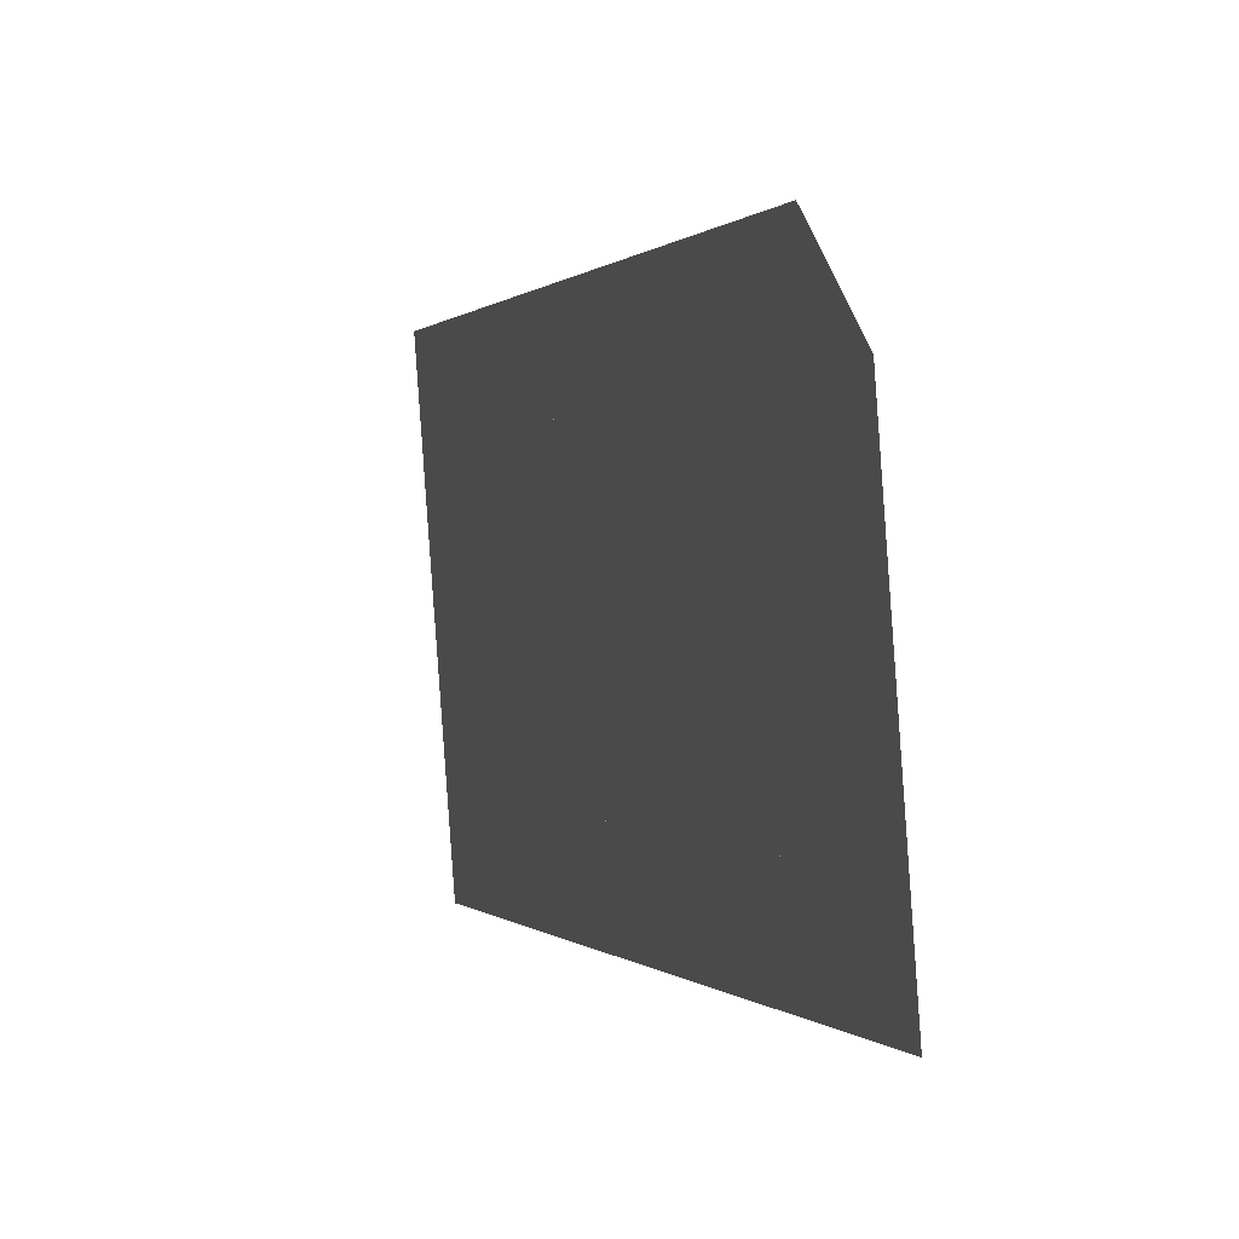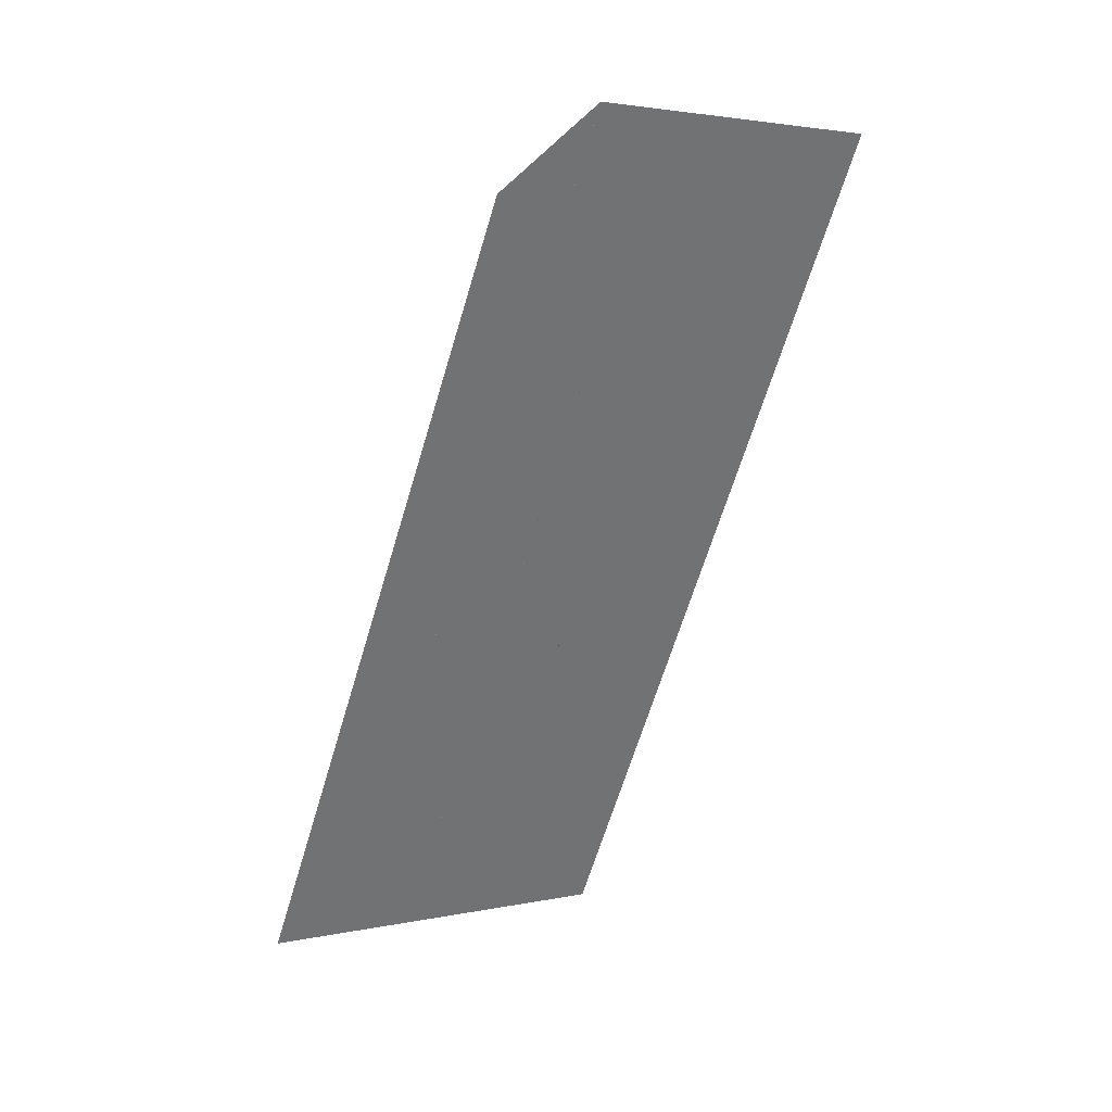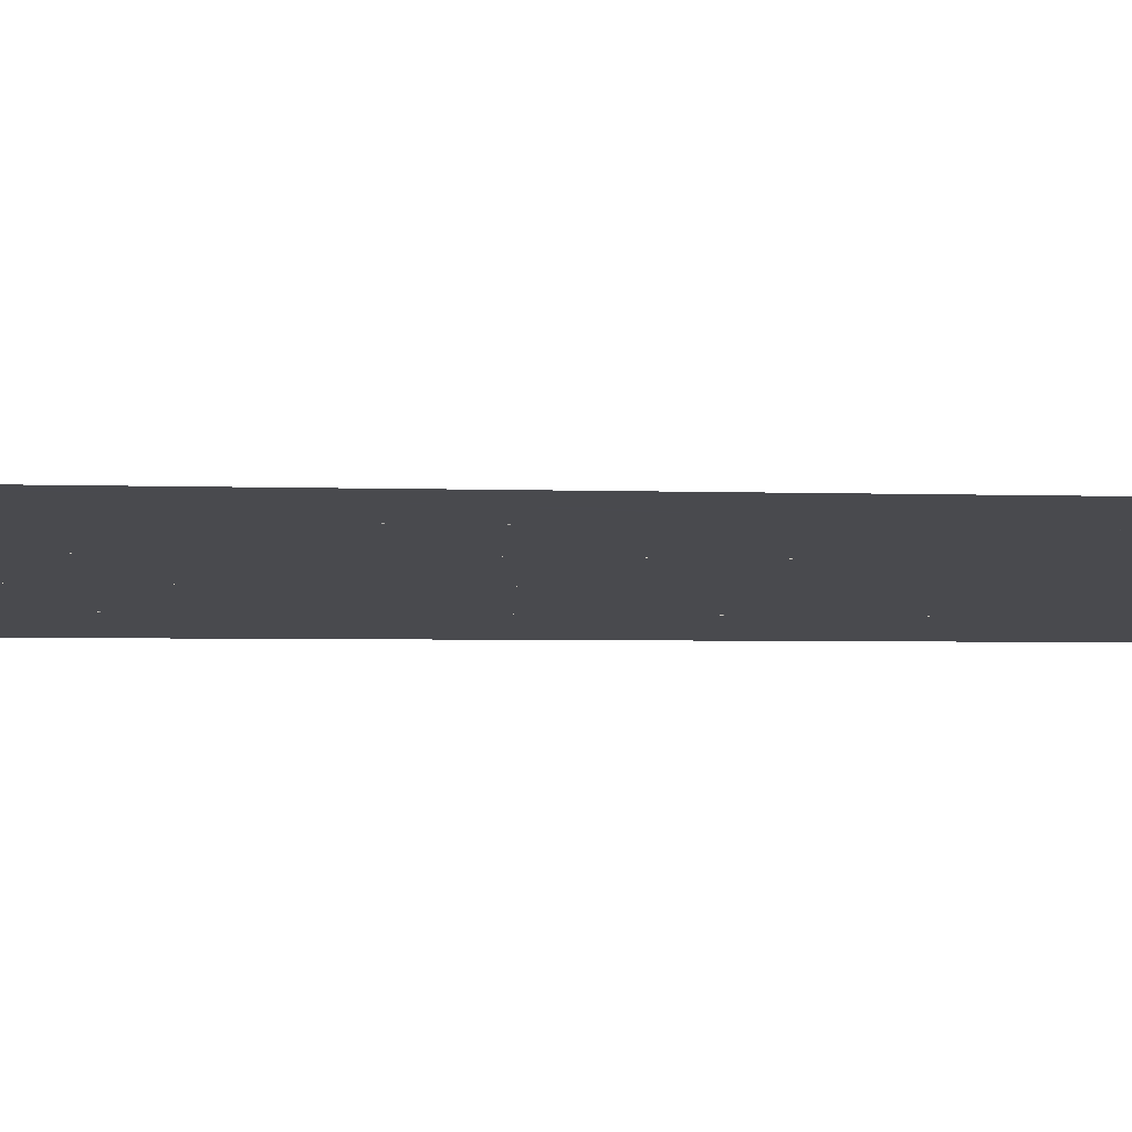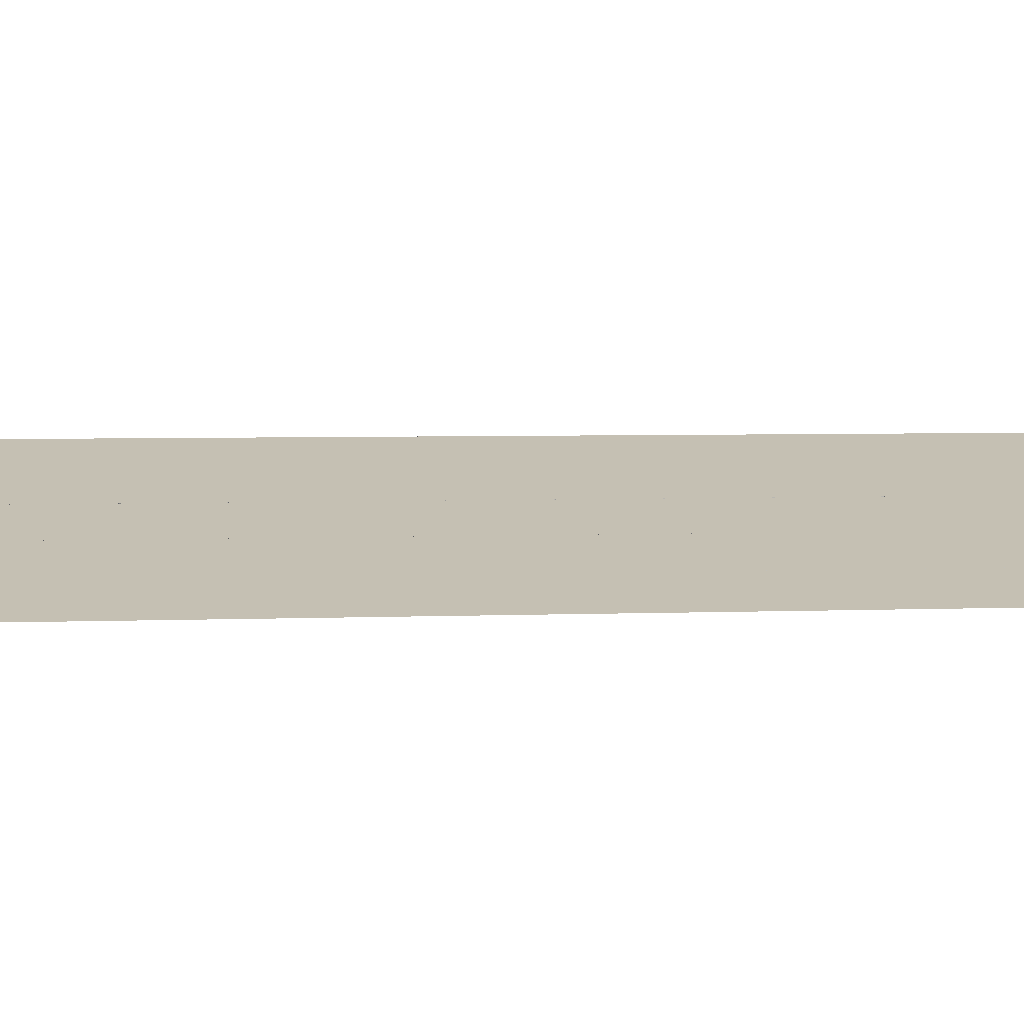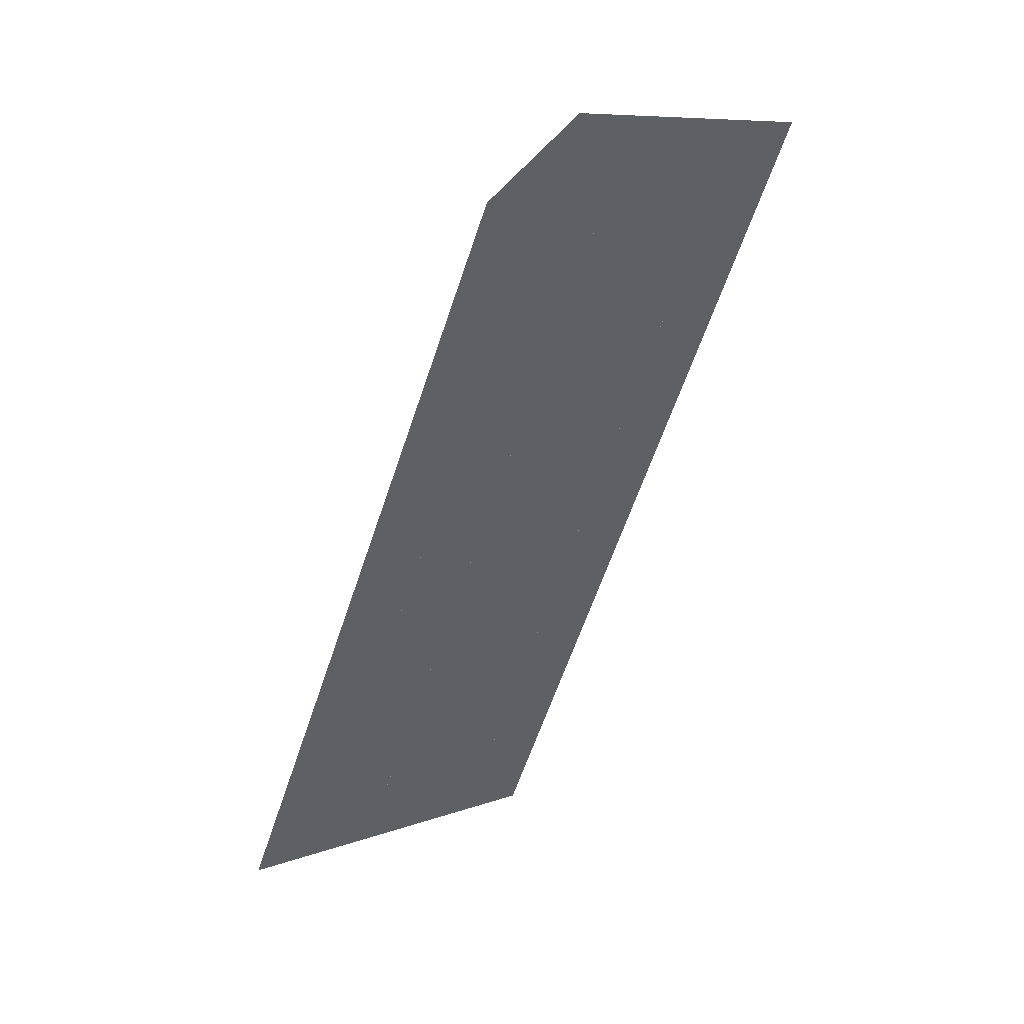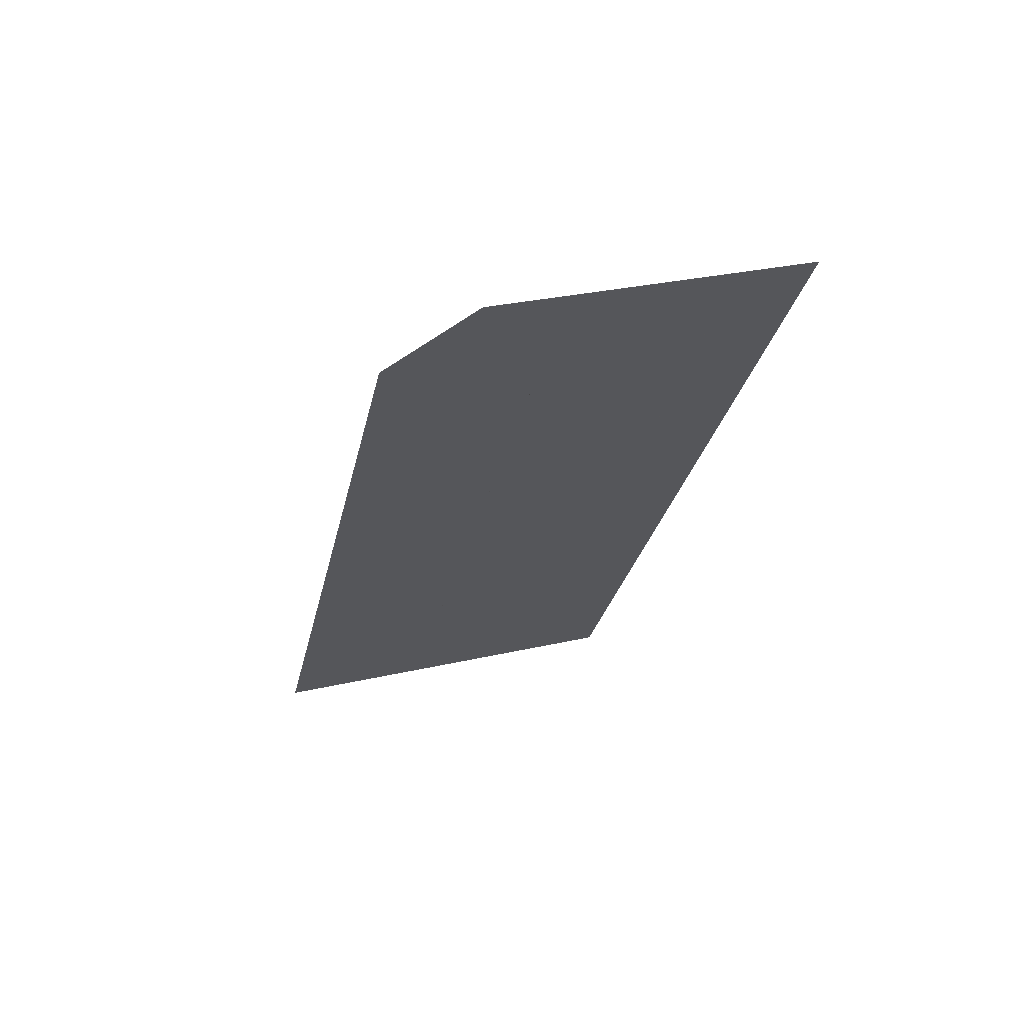
<metadata>
{"format":"obj","ext":"obj","renderer":"f3d","projection":"perspective","resolution":1024,"background":"white","views":[{"elev":-7.8,"azim":-37.2,"up":"+Y"},{"elev":10.9,"azim":-117.9,"up":"+Z"},{"elev":70.2,"azim":-113.6,"up":"+Y"},{"elev":-65.9,"azim":65.9,"up":"+Y"},{"elev":16.0,"azim":-125.1,"up":"+Z"},{"elev":44.6,"azim":-99.4,"up":"+Z"}]}
</metadata>
<code>
v -295.8 47.79 186.2
v -295.9 47.72 186.6
v -296.1 47.66 187.1
v -296.3 47.59 187.6
v -296.5 47.53 188
v -296.7 47.46 188.5
v -296.8 47.4 188.9
v -297 47.33 189.4
v -297.2 47.27 189.8
v -297.4 47.21 190.3
v -297.5 47.14 190.7
v -295.8 48.2 186.2
v -296 48.14 186.7
v -296.2 48.08 187.1
v -296.4 48.01 187.6
v -296.5 47.95 188
v -296.7 47.88 188.5
v -296.9 47.82 189
v -297.1 47.75 189.4
v -297.2 47.69 189.9
v -297.4 47.62 190.3
v -297.6 47.56 190.8
v -295.9 48.62 186.3
v -296.1 48.56 186.7
v -296.2 48.49 187.2
v -296.4 48.43 187.6
v -296.6 48.36 188.1
v -296.8 48.3 188.5
v -297 48.23 189
v -297.1 48.17 189.4
v -297.3 48.1 189.9
v -297.5 48.04 190.4
v -297.7 47.97 190.8
v -296 49.04 186.3
v -296.1 48.97 186.8
v -296.3 48.91 187.2
v -296.5 48.84 187.7
v -296.7 48.78 188.1
v -296.8 48.71 188.6
v -297 48.65 189
v -297.2 48.59 189.5
v -297.4 48.52 189.9
v -297.5 48.46 190.4
v -297.7 48.39 190.8
v -296 49.45 186.3
v -296.2 49.39 186.8
v -296.4 49.33 187.2
v -296.6 49.26 187.7
v -296.7 49.2 188.1
v -296.9 49.13 188.6
v -297.1 49.07 189.1
v -297.3 49 189.5
v -297.4 48.94 190
v -297.6 48.87 190.4
v -297.8 48.81 190.9
v -296.1 49.87 186.4
v -296.3 49.81 186.8
v -296.4 49.74 187.3
v -296.6 49.68 187.7
v -296.8 49.61 188.2
v -297 49.55 188.6
v -297.1 49.48 189.1
v -297.3 49.42 189.5
v -297.5 49.35 190
v -297.7 49.29 190.5
v -297.9 49.22 190.9
f 2 13 1
f 1 13 1
f 1 1 13
f 13 1 12
f 13 12 2
f 2 12 3
f 2 3 13
f 13 3 3
f 13 3 14
f 14 3 13
f 14 13 15
f 15 13 14
f 15 14 4
f 4 14 3
f 4 3 4
f 4 3 14
f 4 14 16
f 16 14 15
f 16 15 5
f 5 15 4
f 5 4 5
f 5 4 15
f 5 15 5
f 5 15 6
f 5 6 16
f 16 6 6
f 16 6 17
f 17 6 16
f 17 16 7
f 7 16 18
f 7 18 6
f 6 18 6
f 6 6 18
f 18 6 17
f 18 17 7
f 7 17 8
f 7 8 18
f 18 8 8
f 18 8 19
f 19 8 18
f 19 18 8
f 8 18 9
f 8 9 19
f 19 9 9
f 19 9 20
f 20 9 19
f 20 19 10
f 10 19 21
f 10 21 9
f 9 21 9
f 9 9 21
f 21 9 20
f 21 20 11
f 11 20 22
f 11 22 10
f 10 22 10
f 10 10 22
f 22 10 21
f 22 21 12
f 12 21 13
f 12 13 23
f 23 13 13
f 23 13 24
f 24 13 23
f 24 23 25
f 25 23 24
f 25 24 14
f 14 24 13
f 14 13 14
f 14 13 24
f 14 24 14
f 14 24 15
f 14 15 25
f 25 15 15
f 25 15 26
f 26 15 25
f 26 25 16
f 16 25 27
f 16 27 15
f 15 27 15
f 15 15 27
f 27 15 26
f 27 26 28
f 28 26 27
f 28 27 17
f 17 27 16
f 17 16 17
f 17 16 27
f 17 27 17
f 17 27 18
f 17 18 28
f 28 18 18
f 28 18 29
f 29 18 28
f 29 28 18
f 18 28 19
f 18 19 29
f 29 19 19
f 29 19 30
f 30 19 29
f 30 29 20
f 20 29 31
f 20 31 19
f 19 31 19
f 19 19 31
f 31 19 30
f 31 30 21
f 21 30 32
f 21 32 20
f 20 32 20
f 20 20 32
f 32 20 31
f 32 31 21
f 21 31 22
f 21 22 32
f 32 22 22
f 32 22 33
f 33 22 32
f 33 32 23
f 23 32 24
f 23 24 34
f 34 24 24
f 34 24 35
f 35 24 34
f 35 34 24
f 24 34 25
f 24 25 35
f 35 25 25
f 35 25 36
f 36 25 35
f 36 35 37
f 37 35 36
f 37 36 26
f 26 36 25
f 26 25 26
f 26 25 36
f 26 36 38
f 38 36 37
f 38 37 27
f 27 37 26
f 27 26 27
f 27 26 37
f 27 37 27
f 27 37 28
f 27 28 38
f 38 28 28
f 38 28 39
f 39 28 38
f 39 38 40
f 40 38 39
f 40 39 29
f 29 39 28
f 29 28 29
f 29 28 39
f 29 39 29
f 29 39 30
f 29 30 40
f 40 30 30
f 40 30 41
f 41 30 40
f 41 40 31
f 31 40 42
f 31 42 30
f 30 42 30
f 30 30 42
f 42 30 41
f 42 41 43
f 43 41 42
f 43 42 32
f 32 42 31
f 32 31 32
f 32 31 42
f 32 42 32
f 32 42 33
f 32 33 43
f 43 33 33
f 43 33 44
f 44 33 43
f 44 43 34
f 34 43 35
f 34 35 45
f 45 35 35
f 45 35 46
f 46 35 45
f 46 45 36
f 36 45 47
f 36 47 35
f 35 47 35
f 35 35 47
f 47 35 46
f 47 46 36
f 36 46 37
f 36 37 47
f 47 37 37
f 47 37 48
f 48 37 47
f 48 47 38
f 38 47 49
f 38 49 37
f 37 49 37
f 37 37 49
f 49 37 48
f 49 48 50
f 50 48 49
f 50 49 39
f 39 49 38
f 39 38 39
f 39 38 49
f 39 49 39
f 39 49 40
f 39 40 50
f 50 40 40
f 50 40 51
f 51 40 50
f 51 50 41
f 41 50 52
f 41 52 40
f 40 52 40
f 40 40 52
f 52 40 51
f 52 51 41
f 41 51 42
f 41 42 52
f 52 42 42
f 52 42 53
f 53 42 52
f 53 52 42
f 42 52 43
f 42 43 53
f 53 43 43
f 53 43 54
f 54 43 53
f 54 53 55
f 55 53 54
f 55 54 44
f 44 54 43
f 44 43 44
f 44 43 54
f 44 54 57
f 57 54 56
f 57 56 46
f 46 56 45
f 46 45 46
f 46 45 56
f 46 56 46
f 46 56 47
f 46 47 57
f 57 47 47
f 57 47 58
f 58 47 57
f 58 57 47
f 47 57 48
f 47 48 58
f 58 48 48
f 58 48 59
f 59 48 58
f 59 58 48
f 48 58 49
f 48 49 59
f 59 49 49
f 59 49 60
f 60 49 59
f 60 59 50
f 50 59 61
f 50 61 49
f 49 61 49
f 49 49 61
f 61 49 60
f 61 60 62
f 62 60 61
f 62 61 51
f 51 61 50
f 51 50 51
f 51 50 61
f 51 61 51
f 51 61 52
f 51 52 62
f 62 52 52
f 62 52 63
f 63 52 62
f 63 62 52
f 52 62 53
f 52 53 63
f 63 53 53
f 63 53 64
f 64 53 63
f 64 63 53
f 53 63 54
f 53 54 64
f 64 54 54
f 64 54 65
f 65 54 64
f 65 64 54
f 54 64 55
f 54 55 65

</code>
